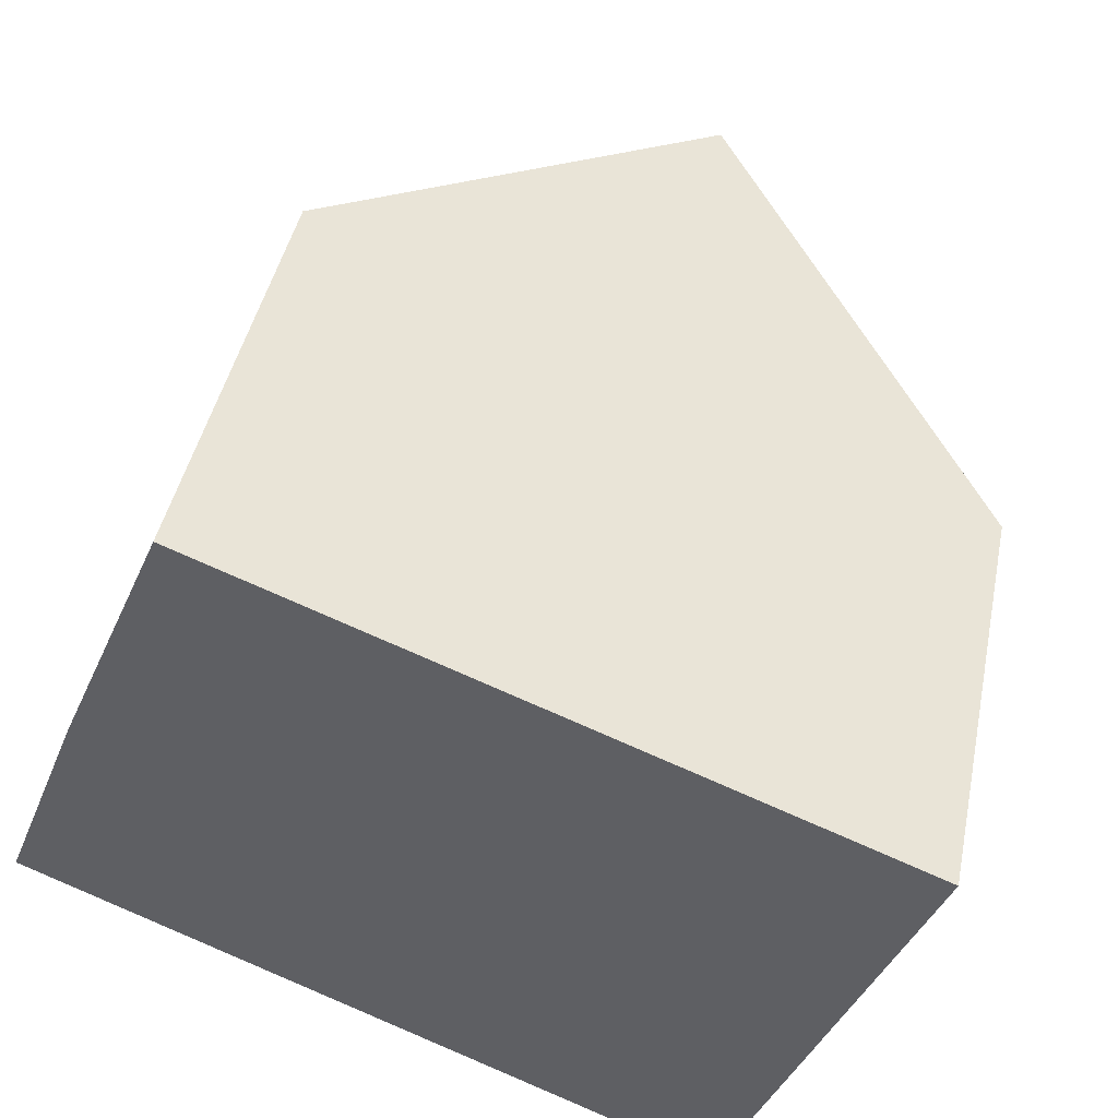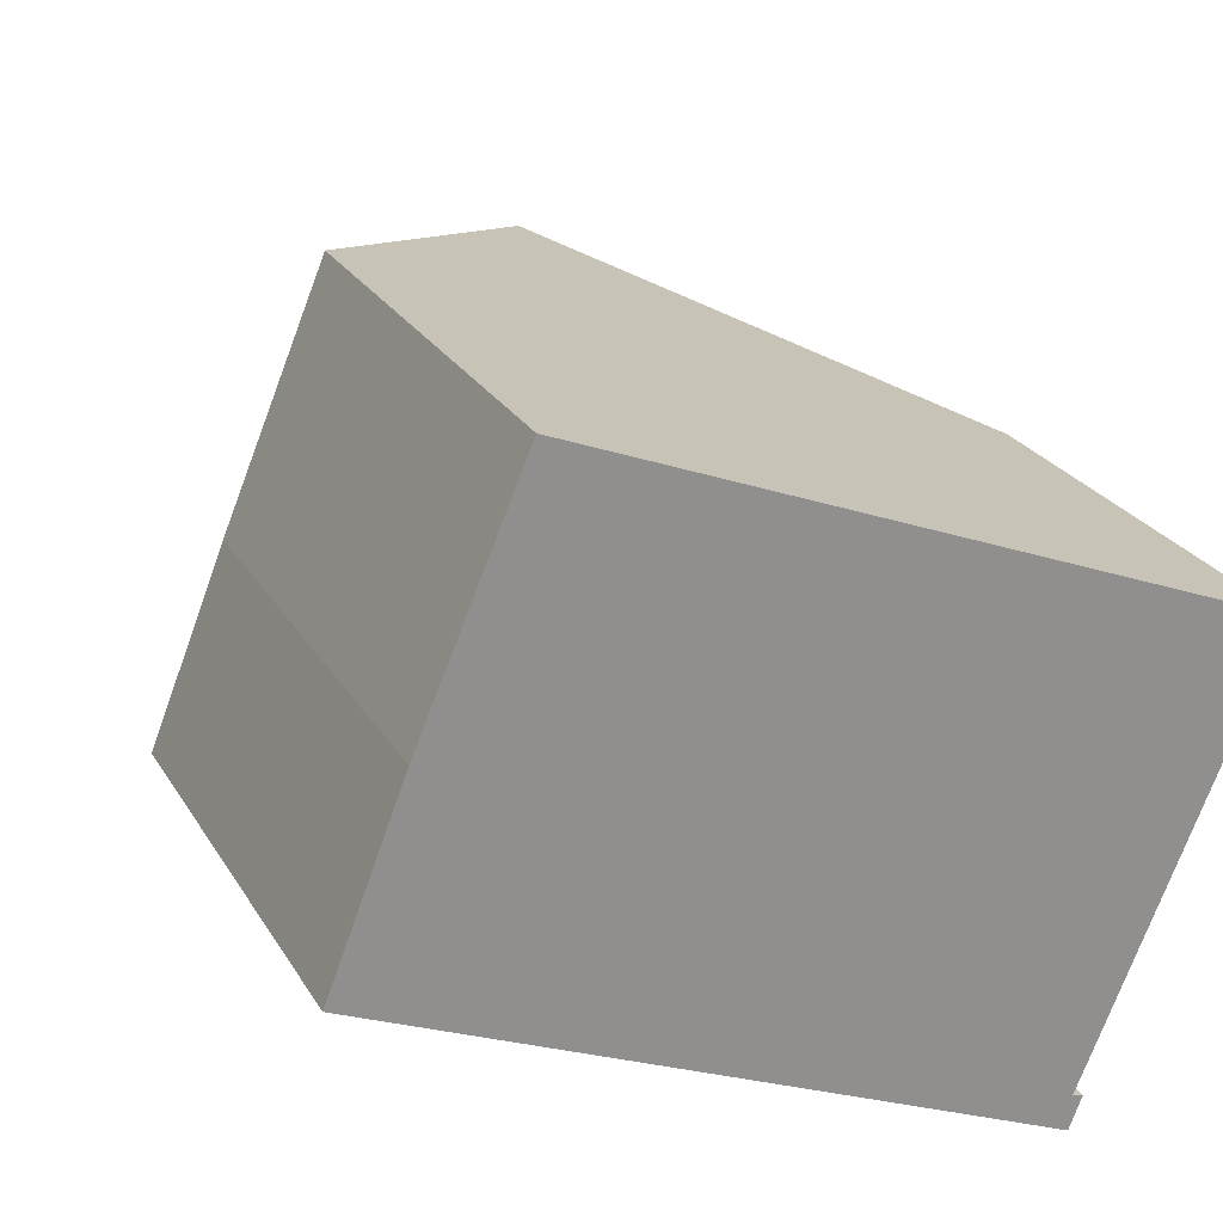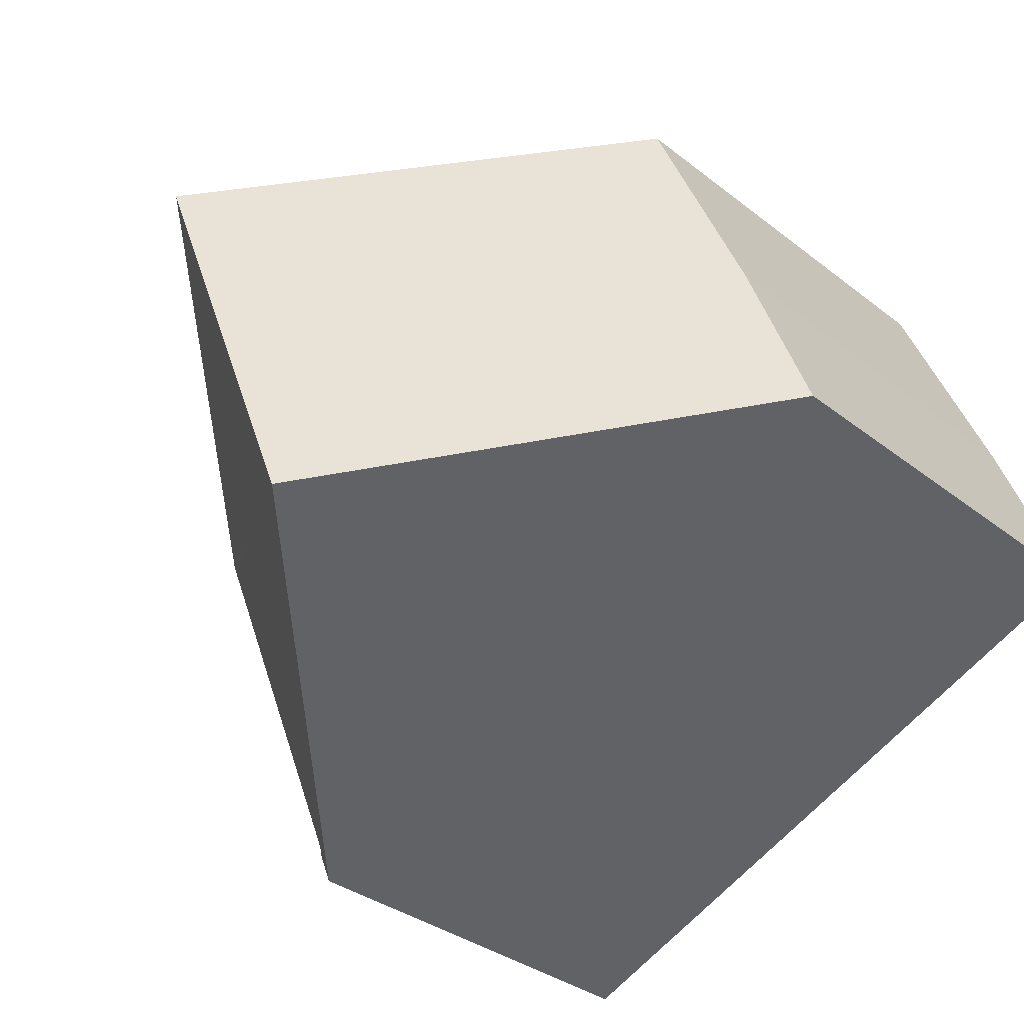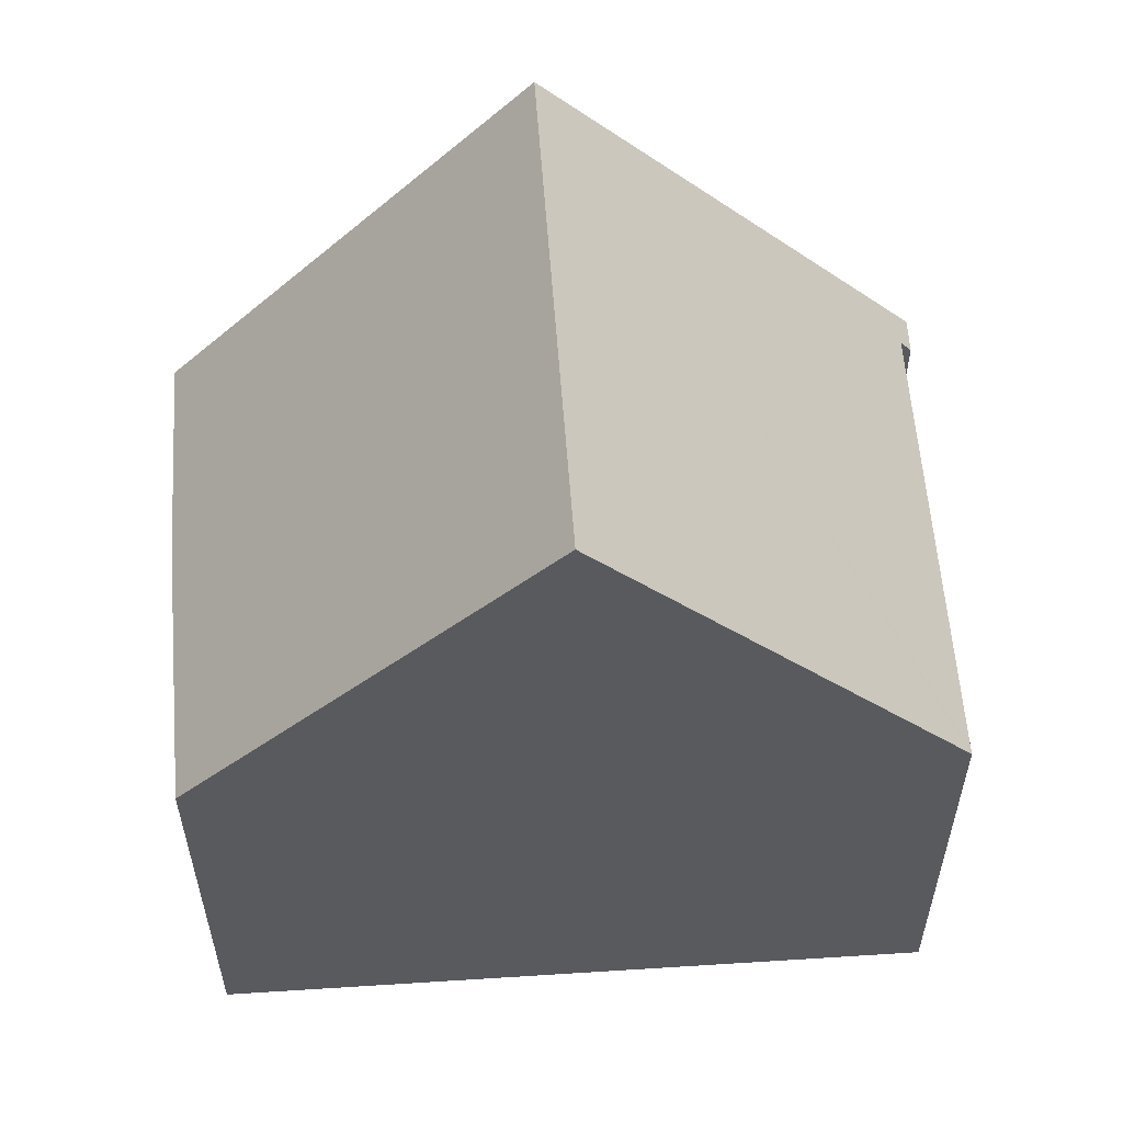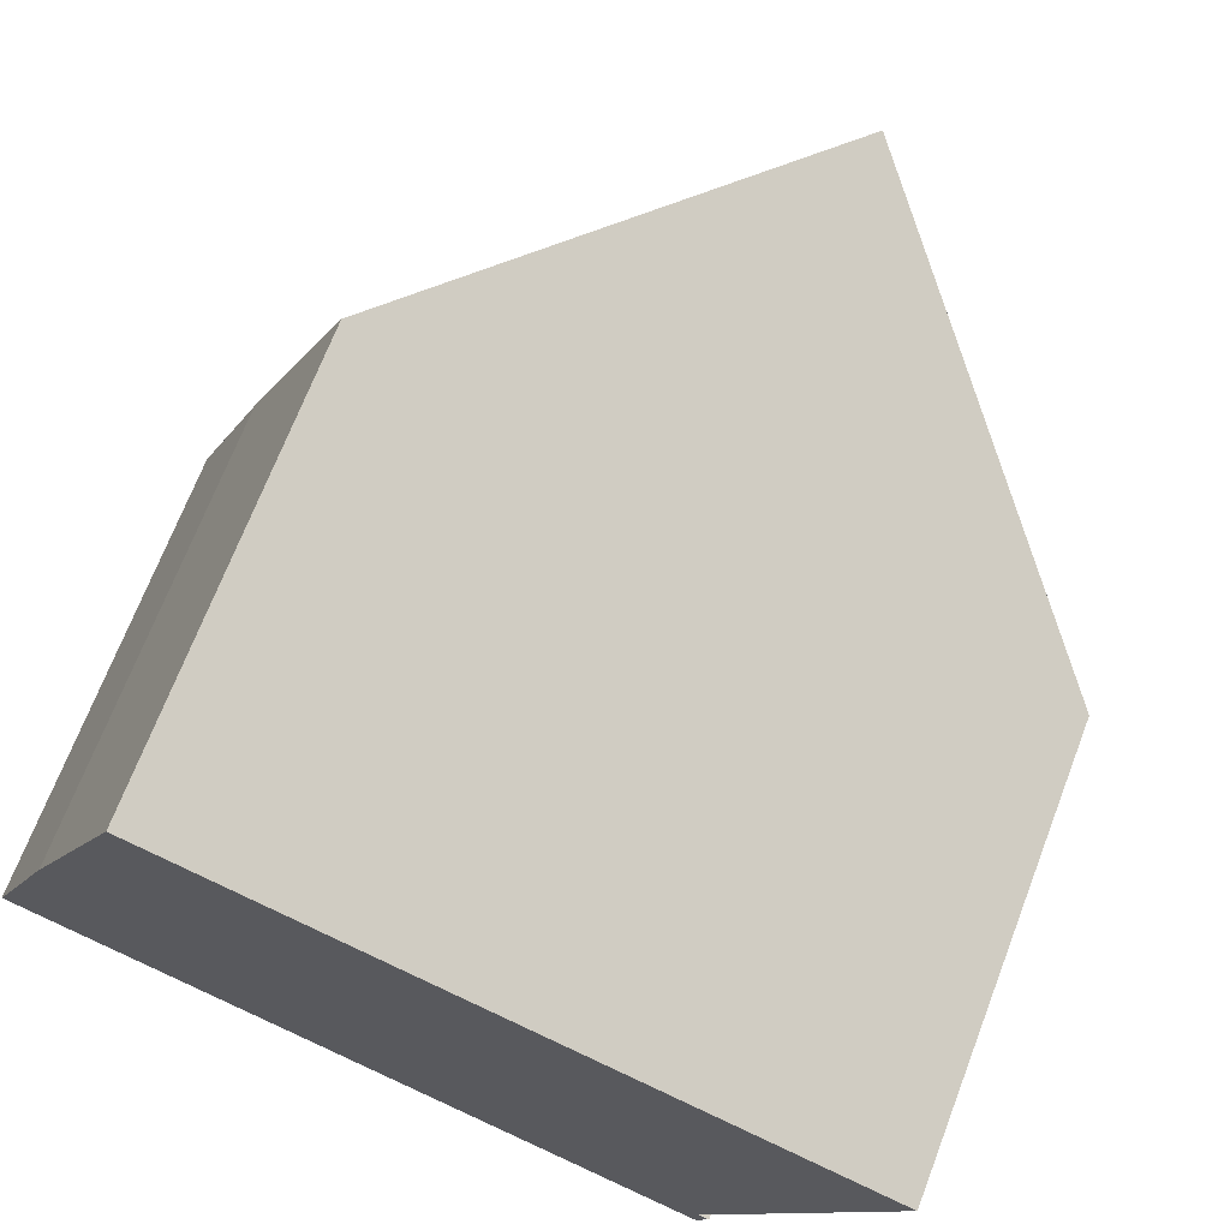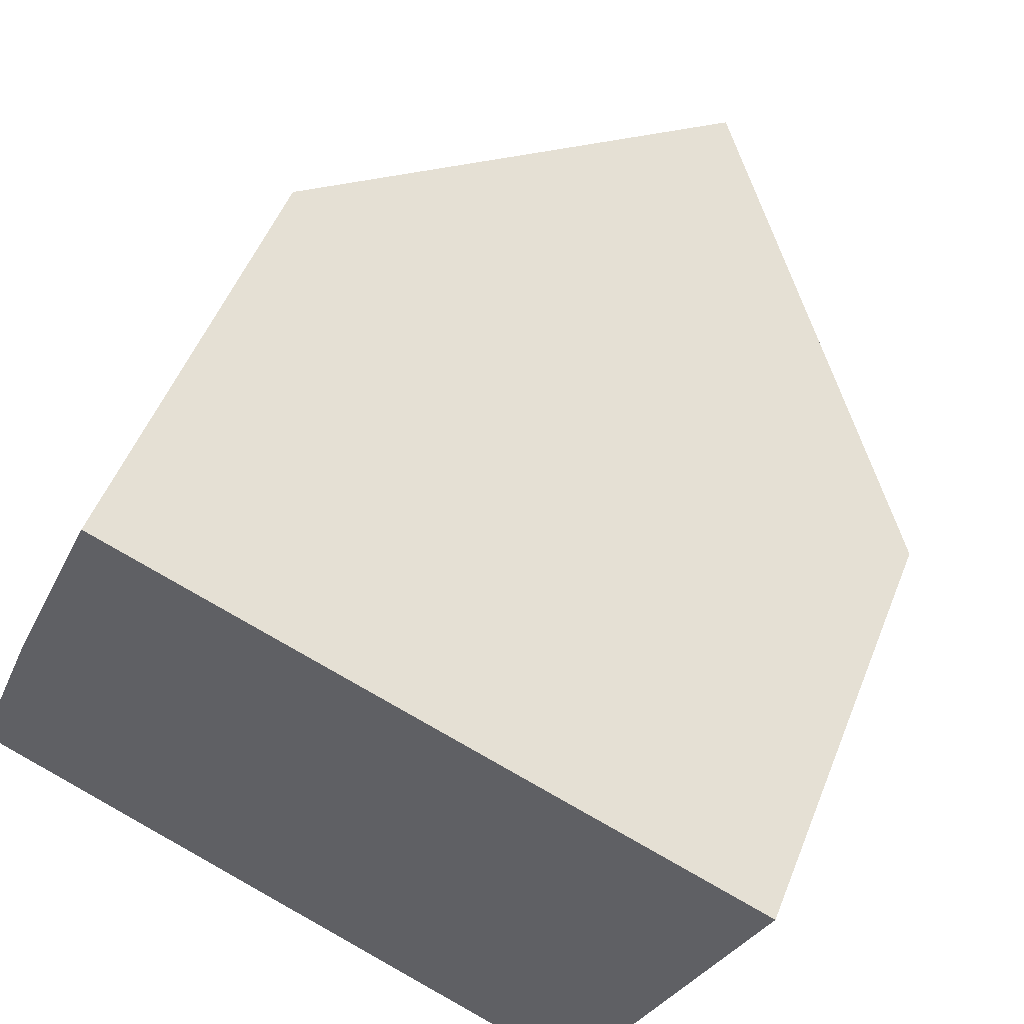
<metadata>
{"format":"obj","ext":"obj","renderer":"f3d","projection":"perspective","resolution":1024,"background":"white","views":[{"elev":43.2,"azim":11.3,"up":"+Z"},{"elev":24.8,"azim":-24.0,"up":"+Z"},{"elev":-33.1,"azim":-137.2,"up":"+Z"},{"elev":58.8,"azim":18.1,"up":"+Y"},{"elev":69.8,"azim":21.0,"up":"+Z"},{"elev":51.9,"azim":21.3,"up":"+Z"}]}
</metadata>
<code>
v  8.413 5.56 -3.693
v  8.441 5.719 -3.241
v  8.573 5.568 -3.283
v  4.136 10.65 -1.815
v  10.63 5.67 1.99
v  10.66 5.67 2.068
v  8.197 8.563 3.057
v  6.42 10.65 3.77
v  0 5.729 3.508e-16
v  0.933 5.68 2.4
v  2.23 5.729 5.452
v  0 0 0
v  0.933 -1.47e-16 2.4
v  2.23 -3.338e-16 5.452
v  6.42 -2.308e-16 3.77
v  10.66 -1.266e-16 2.068
v  8.197 -1.872e-16 3.057
v  8.441 1.985e-16 -3.241
v  8.573 2.01e-16 -3.283
v  10.63 -1.219e-16 1.99
v  8.413 2.261e-16 -3.693
v  4.136 1.111e-16 -1.815
g defaultobject
f 1 2 3
f 2 1 4
f 2 4 5
f 5 4 6
f 6 4 7
f 7 4 8
f 9 8 4
f 8 9 10
f 8 10 11
f 12 10 9
f 10 12 13
f 14 10 13
f 14 11 10
f 14 8 11
f 8 14 7
f 7 14 6
f 6 14 15
f 6 15 16
f 16 15 17
f 18 3 2
f 3 18 19
f 16 5 6
f 5 16 2
f 2 16 18
f 18 16 20
f 19 1 3
f 1 19 21
f 1 9 4
f 9 1 12
f 12 1 22
f 22 1 21
f 21 18 22
f 18 21 19
f 22 18 20
f 22 20 12
f 12 20 16
f 12 16 17
f 12 17 13
f 13 17 15
f 13 15 14

</code>
